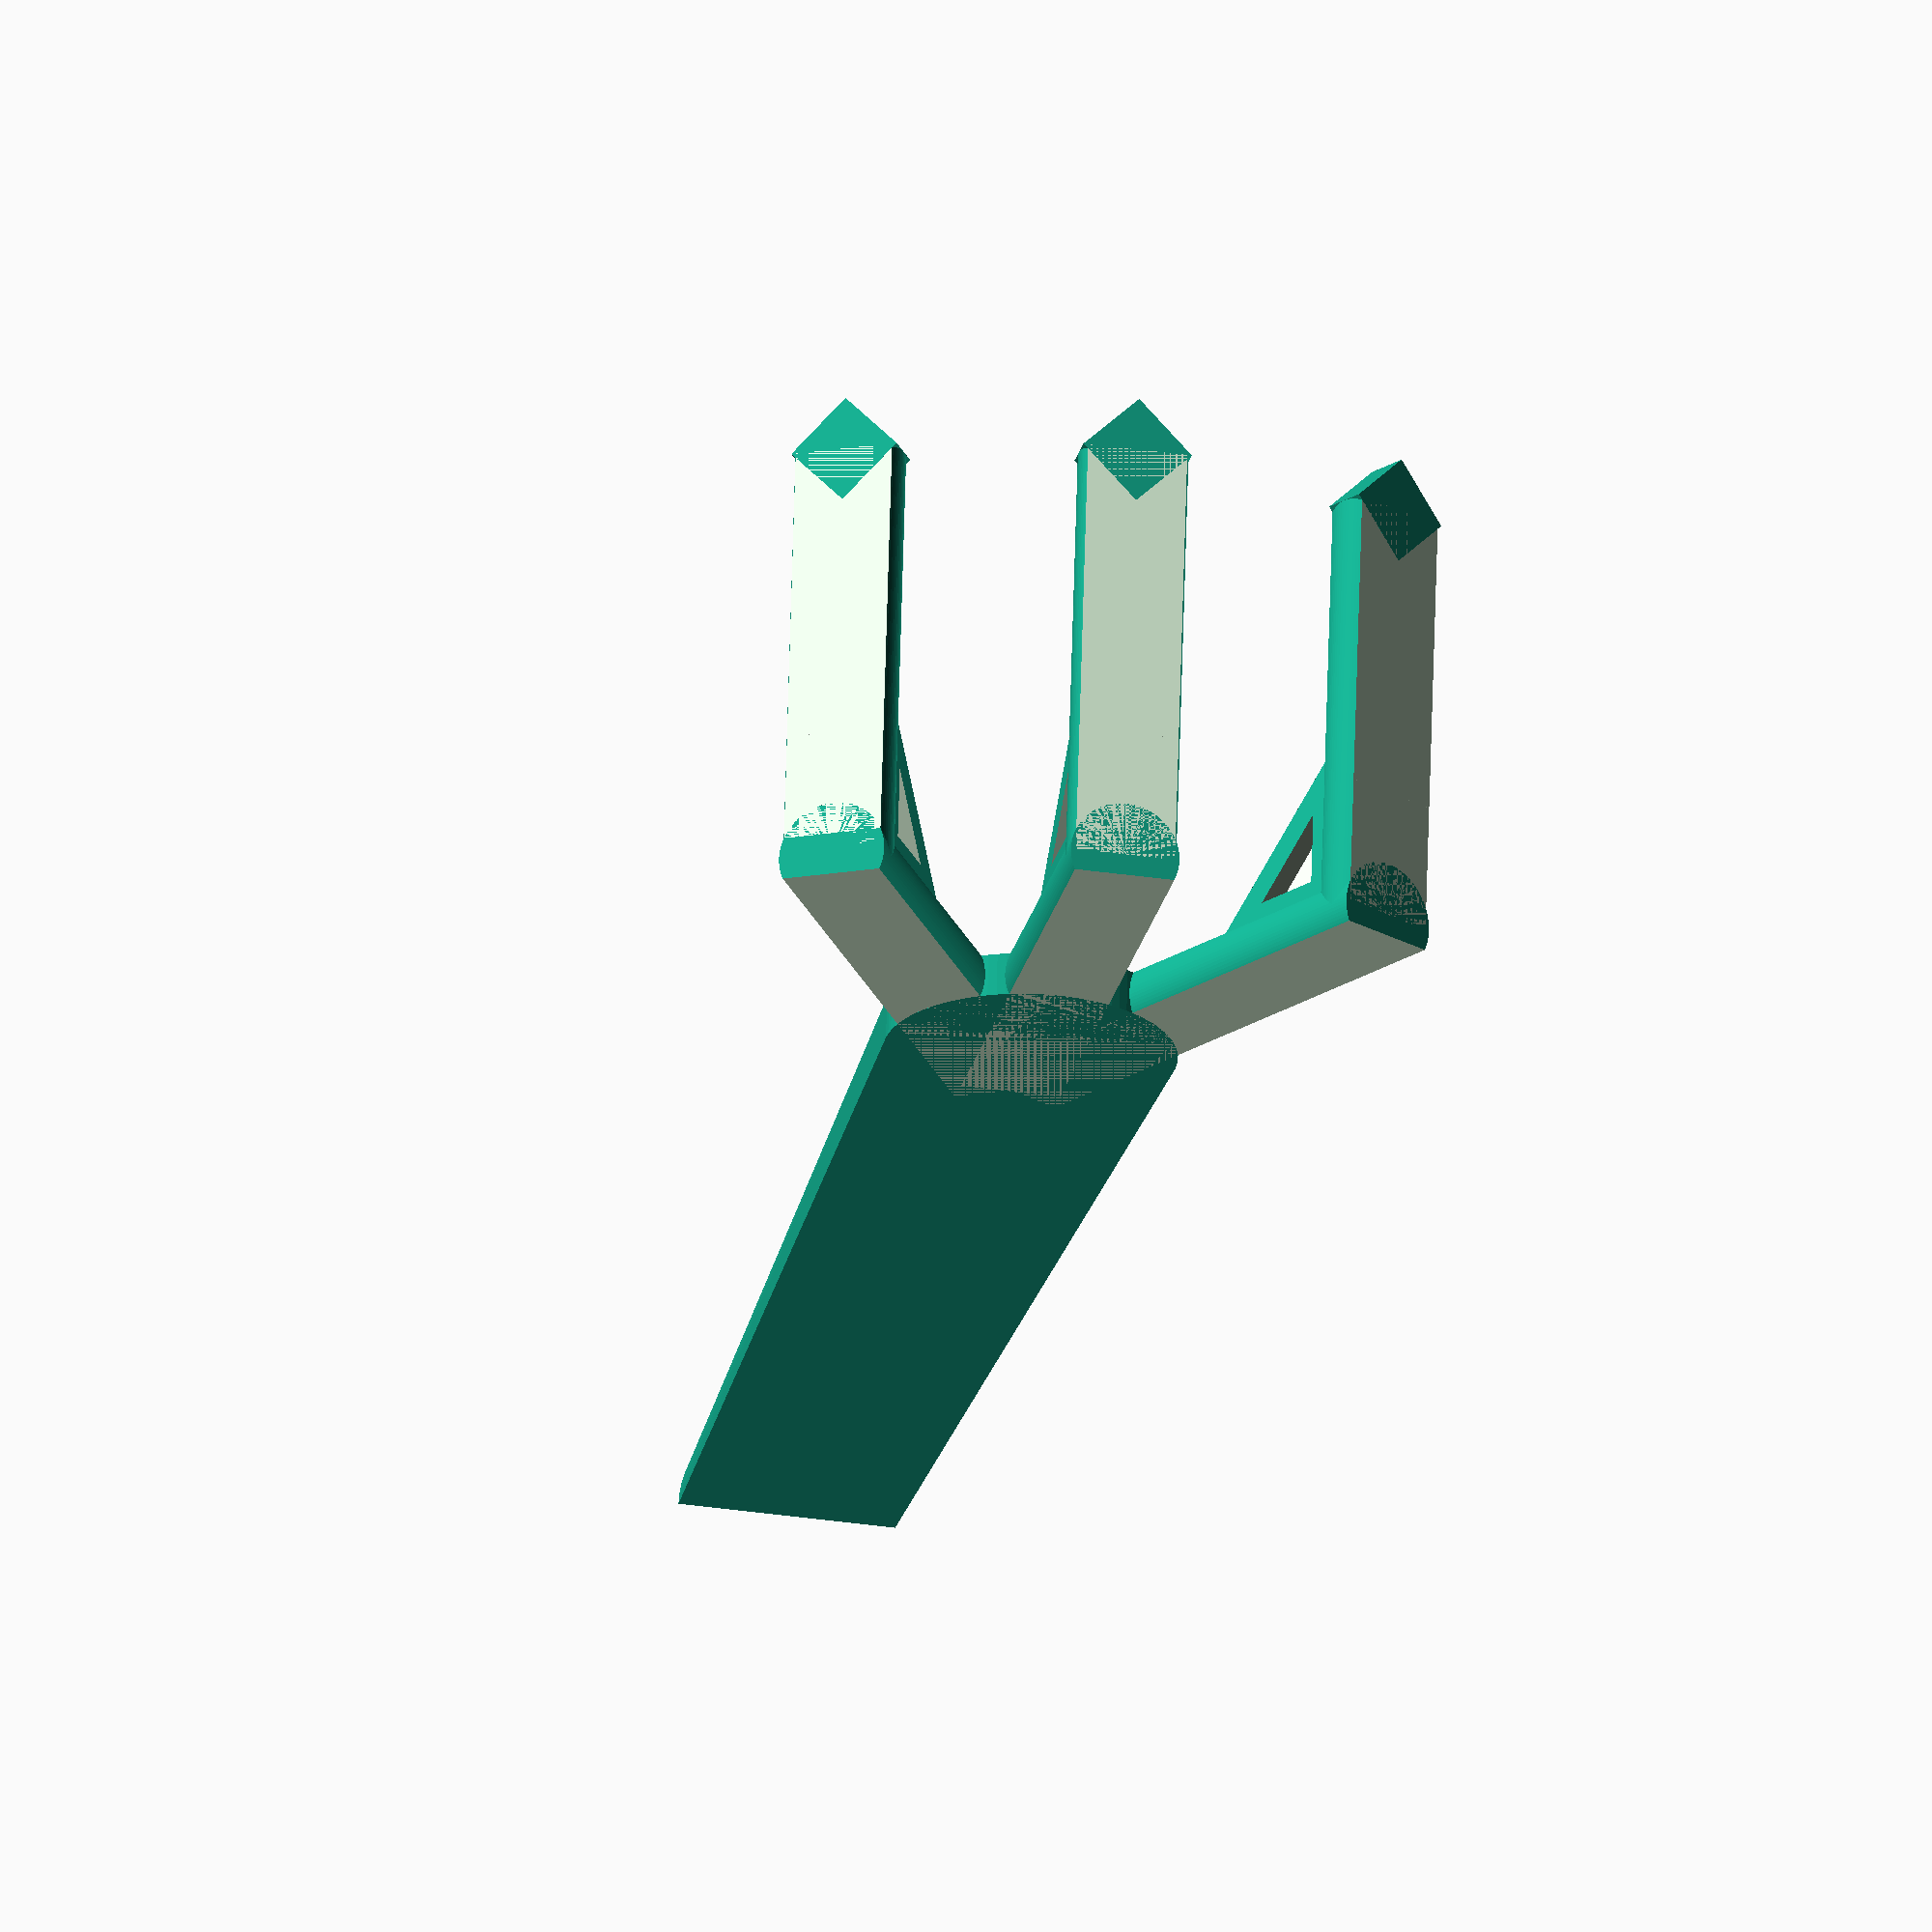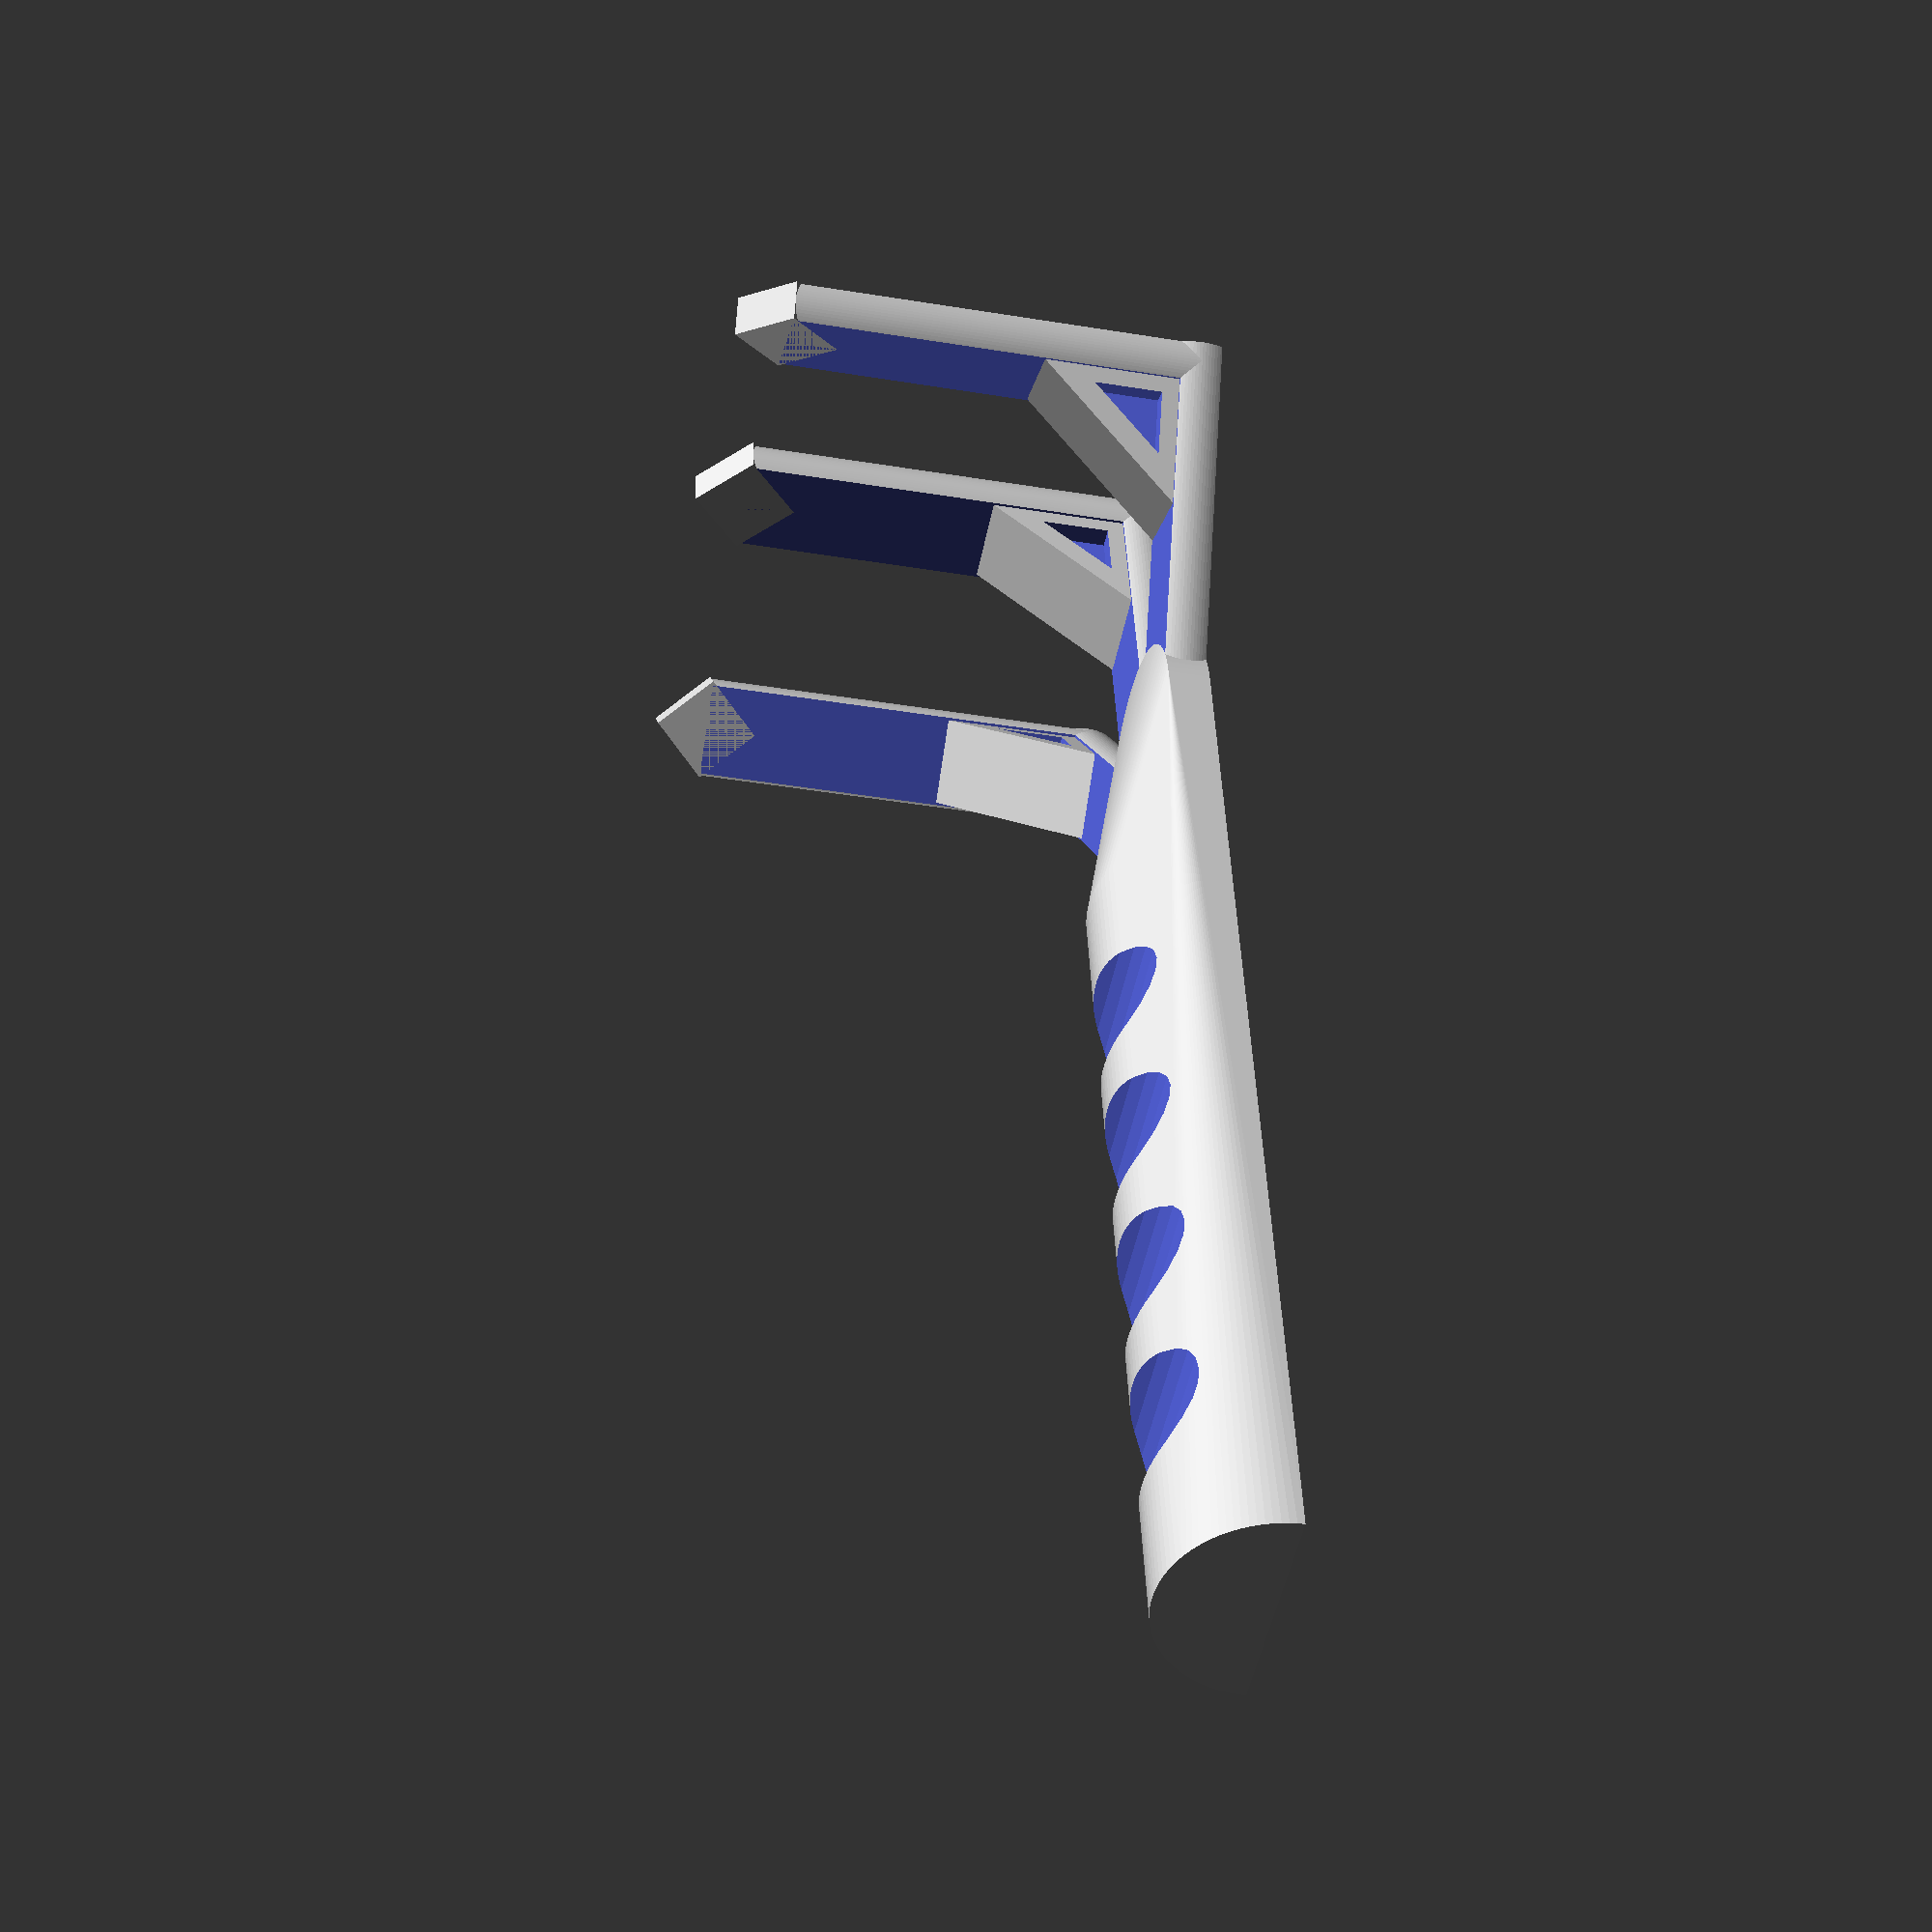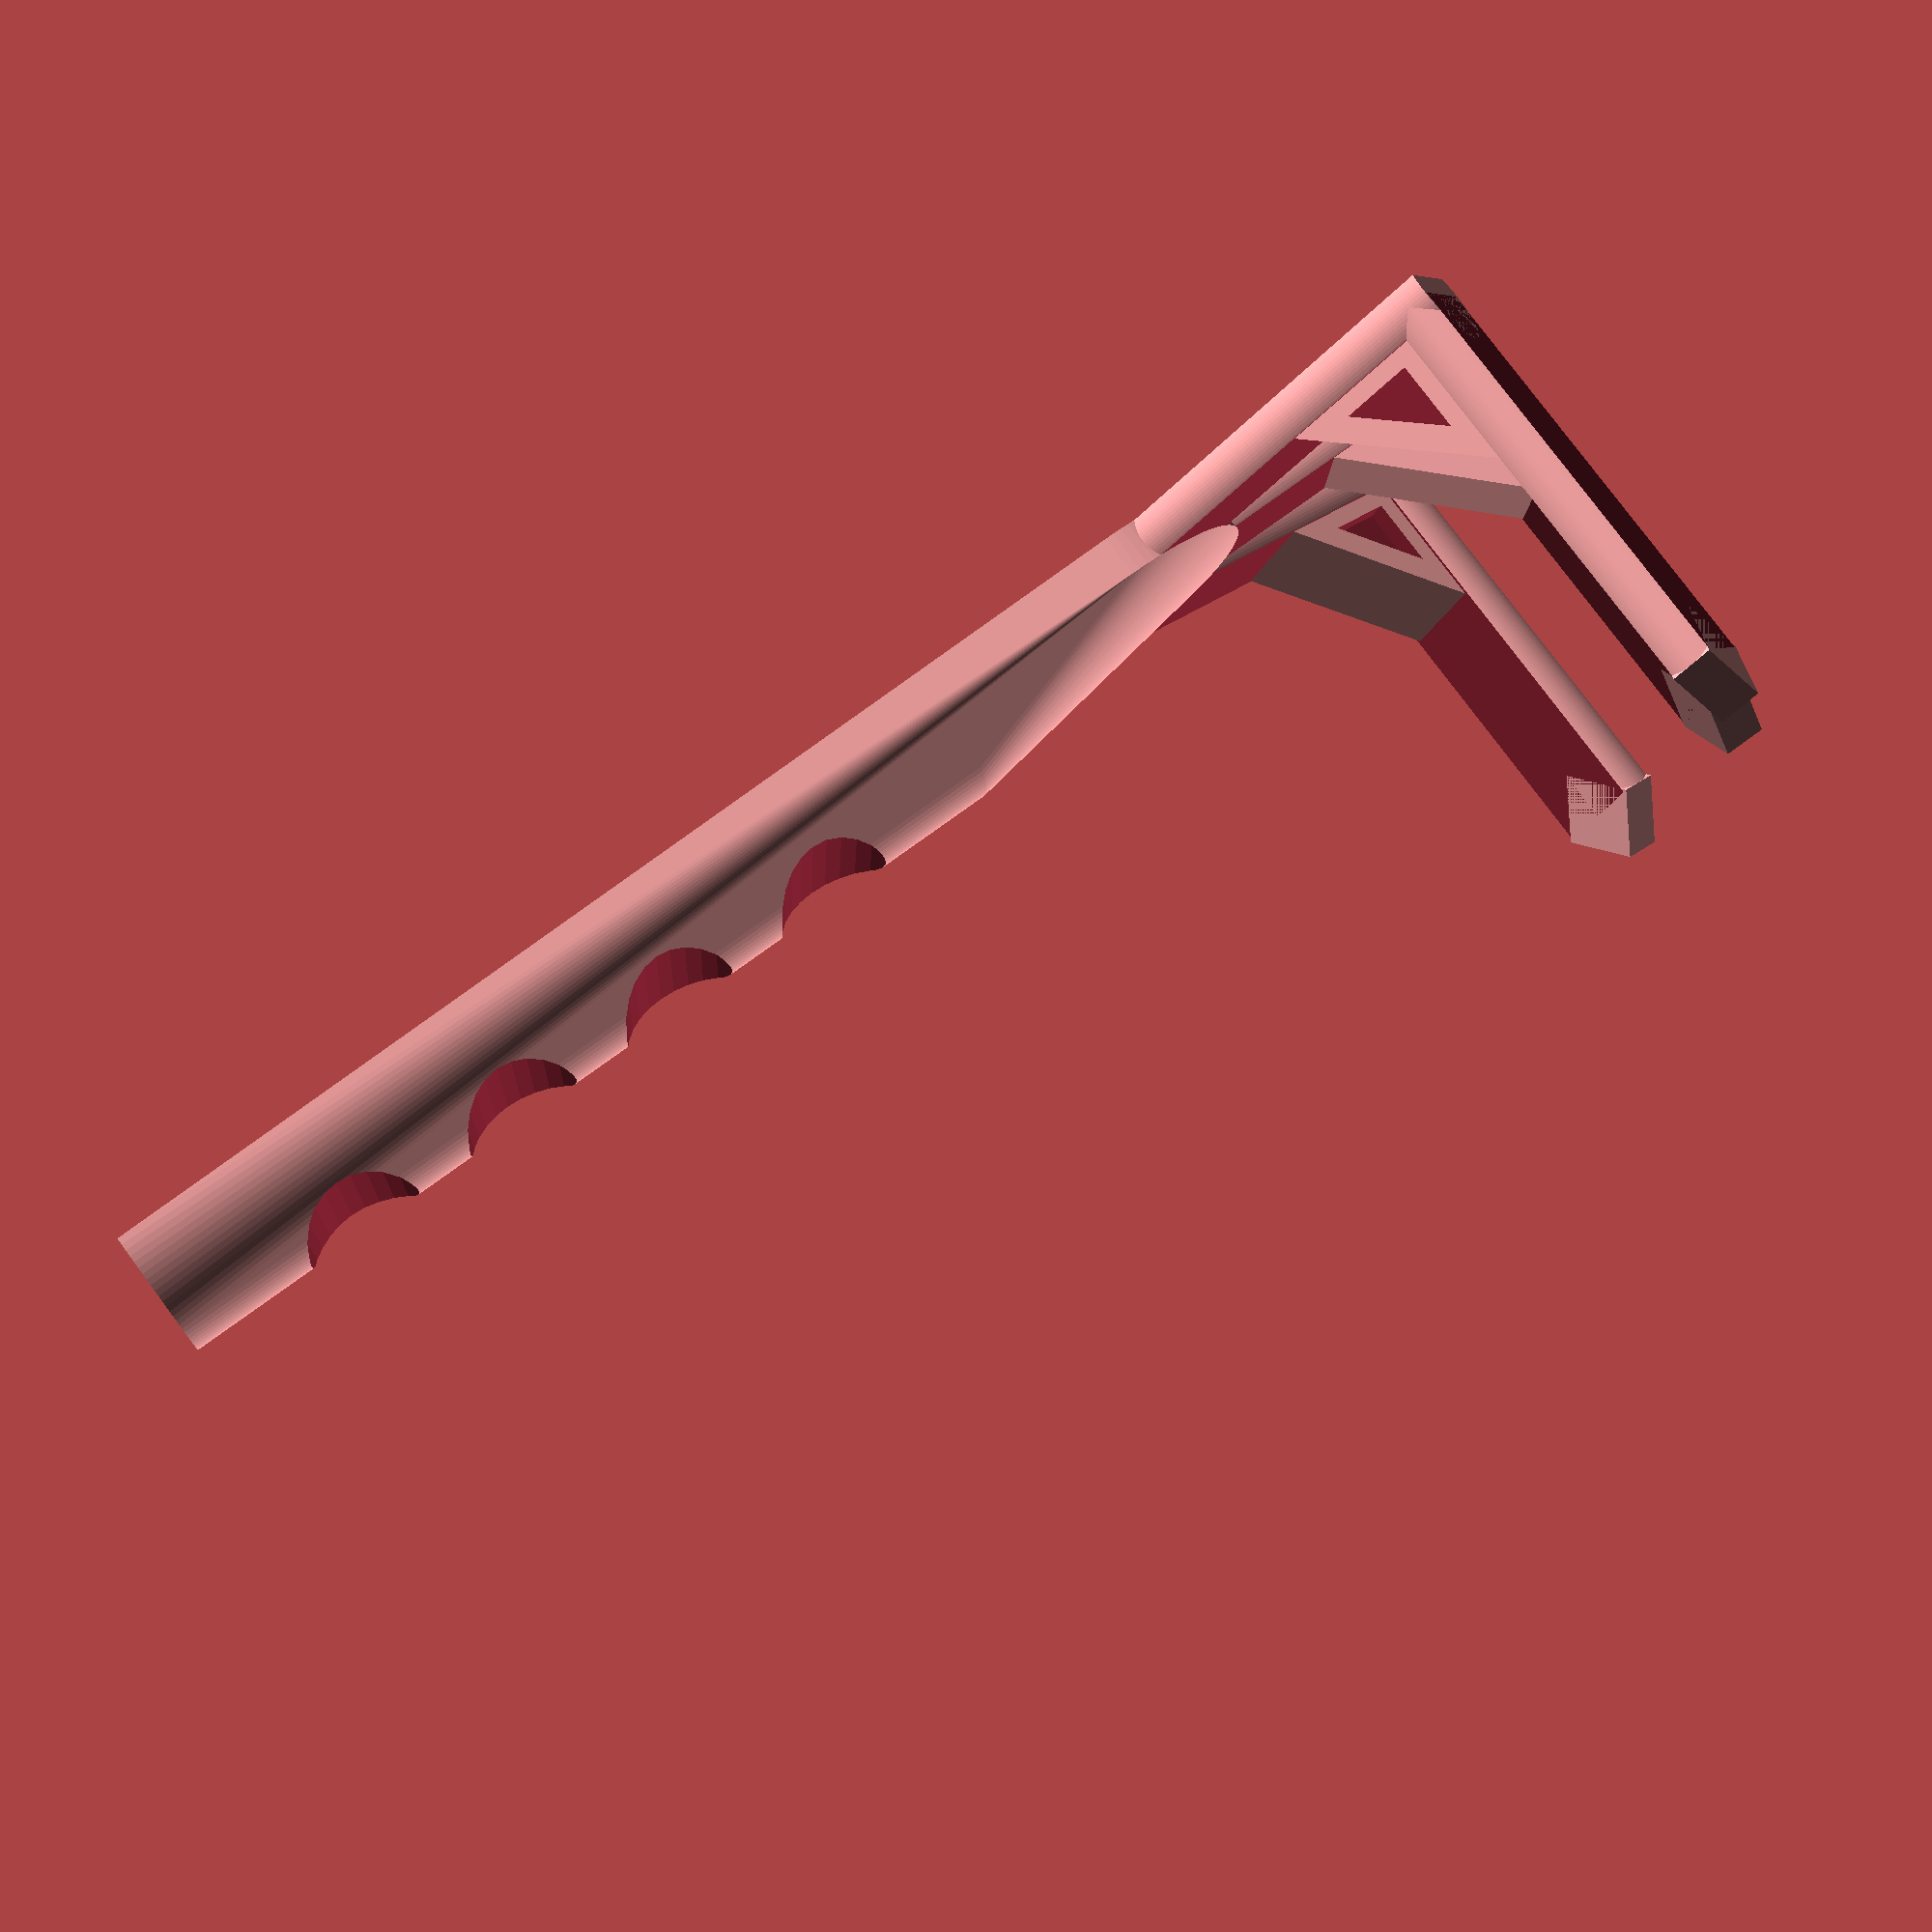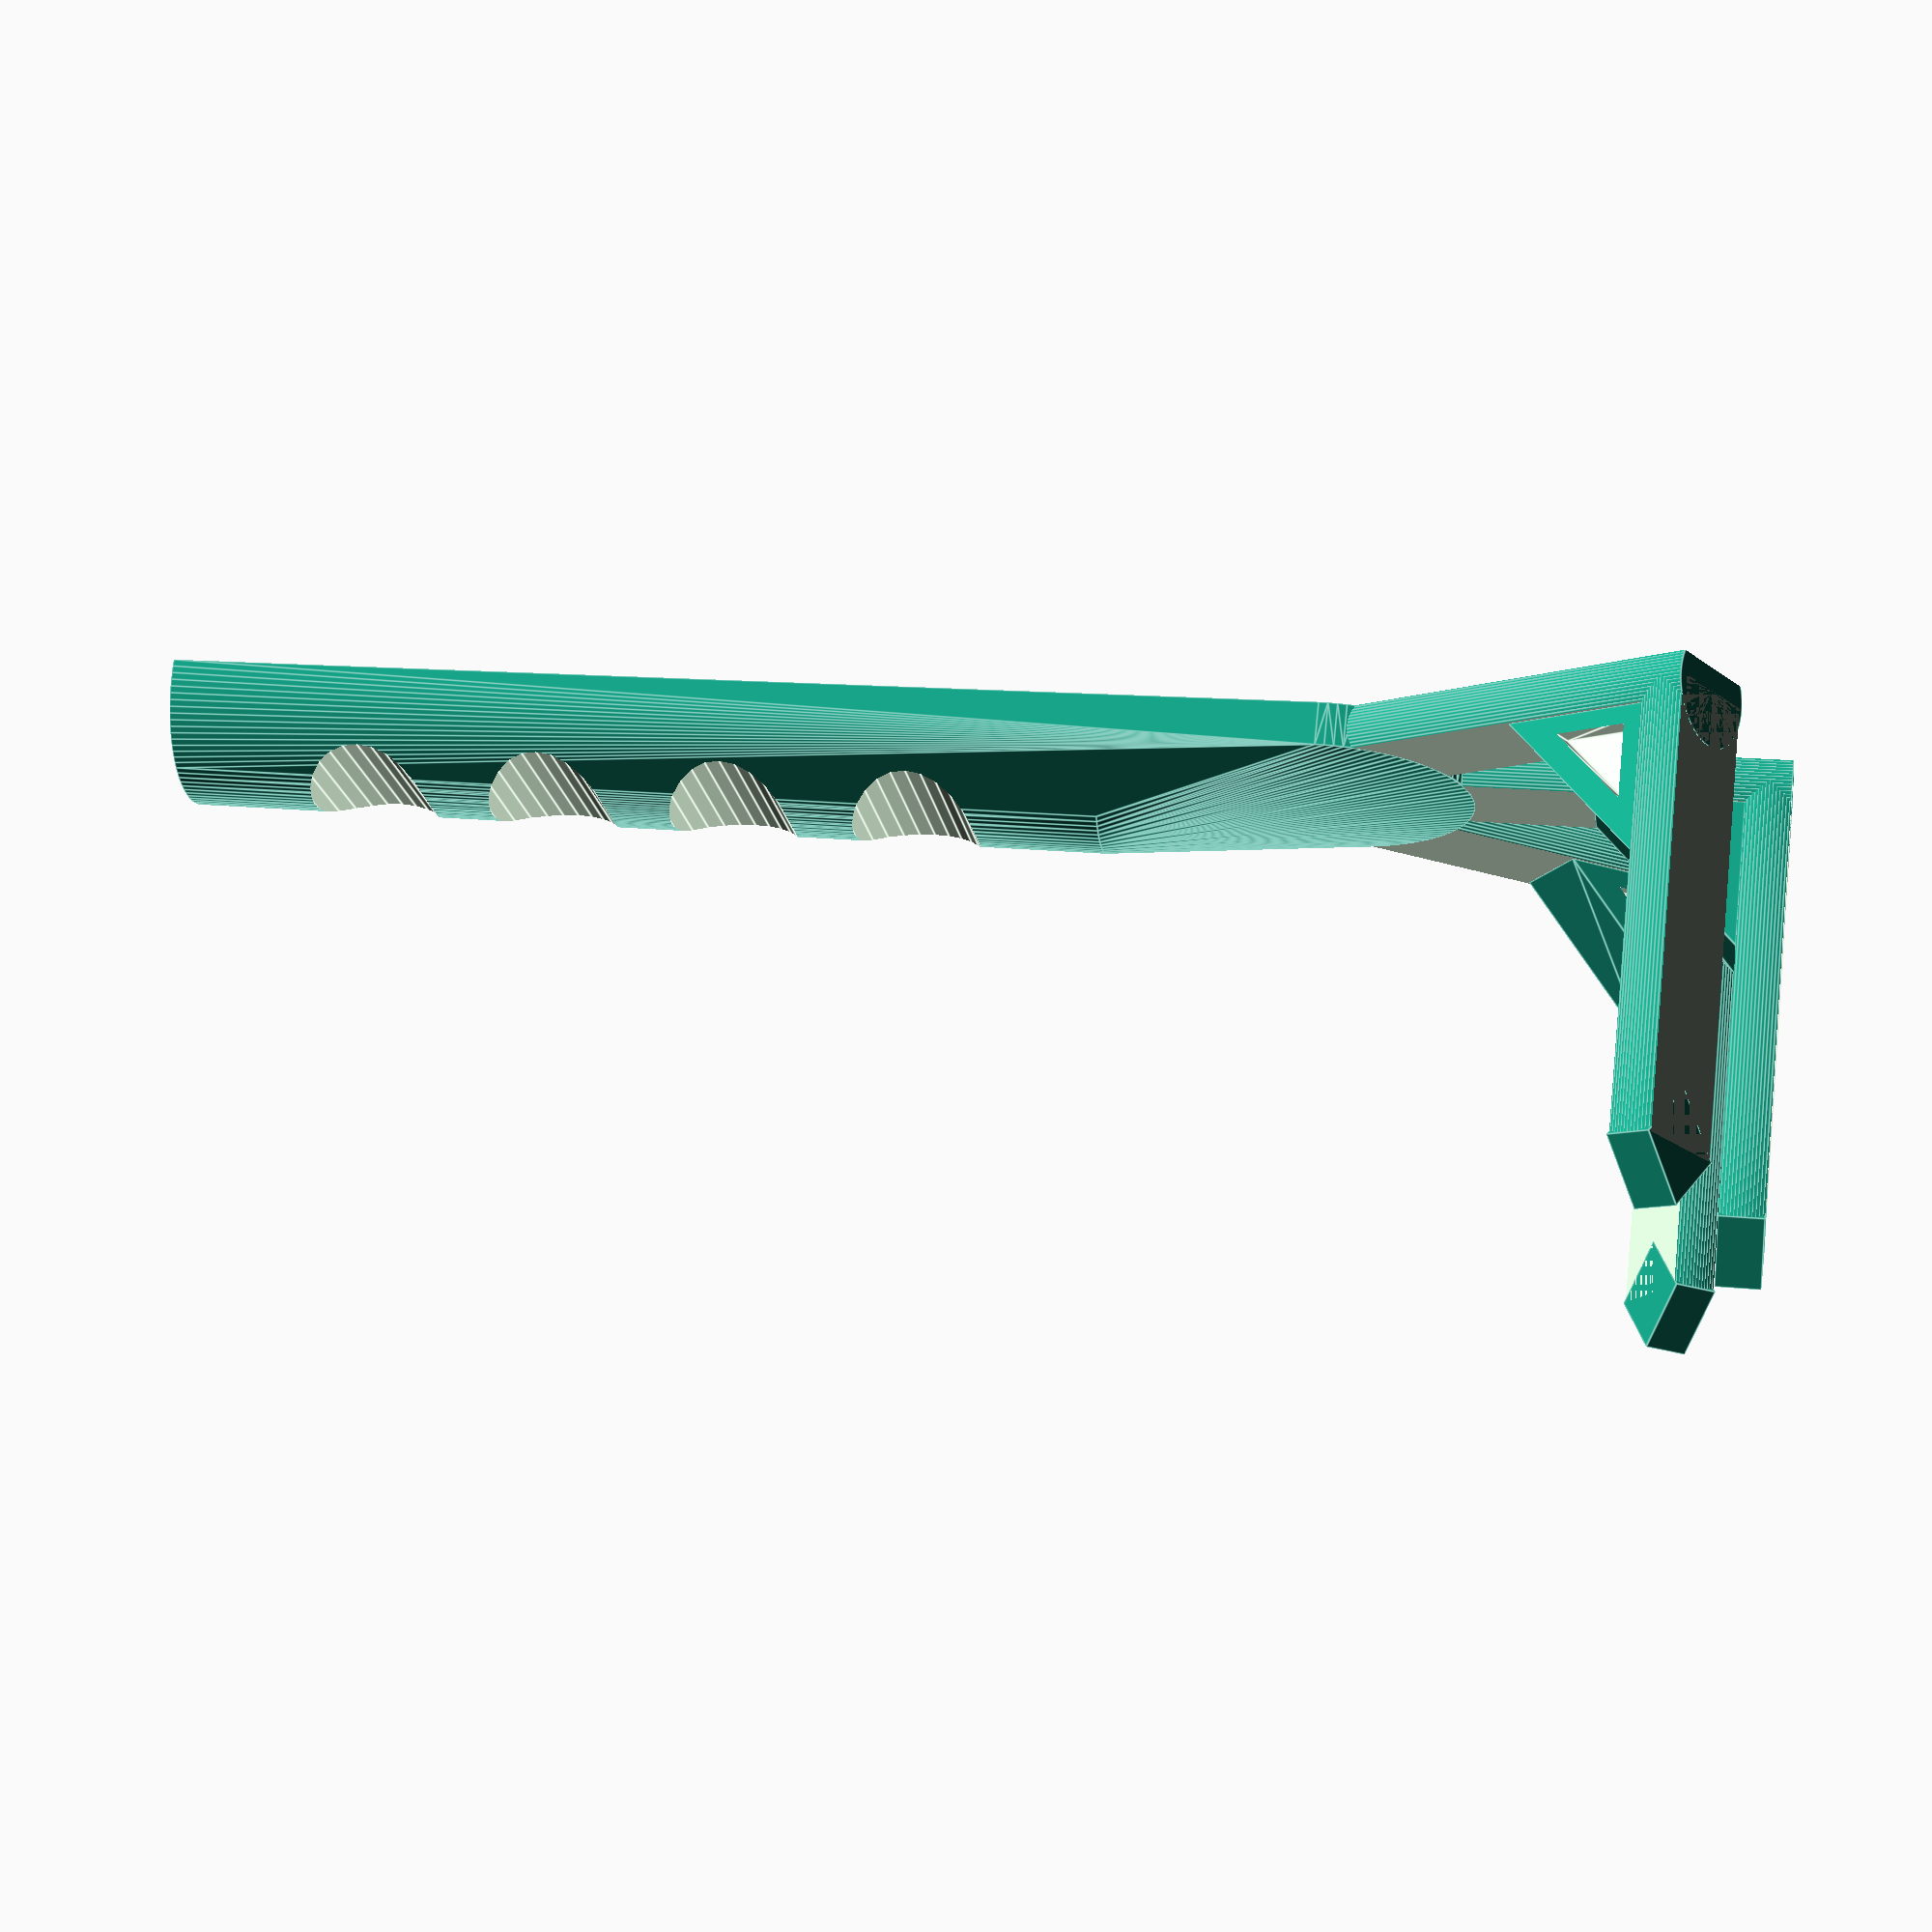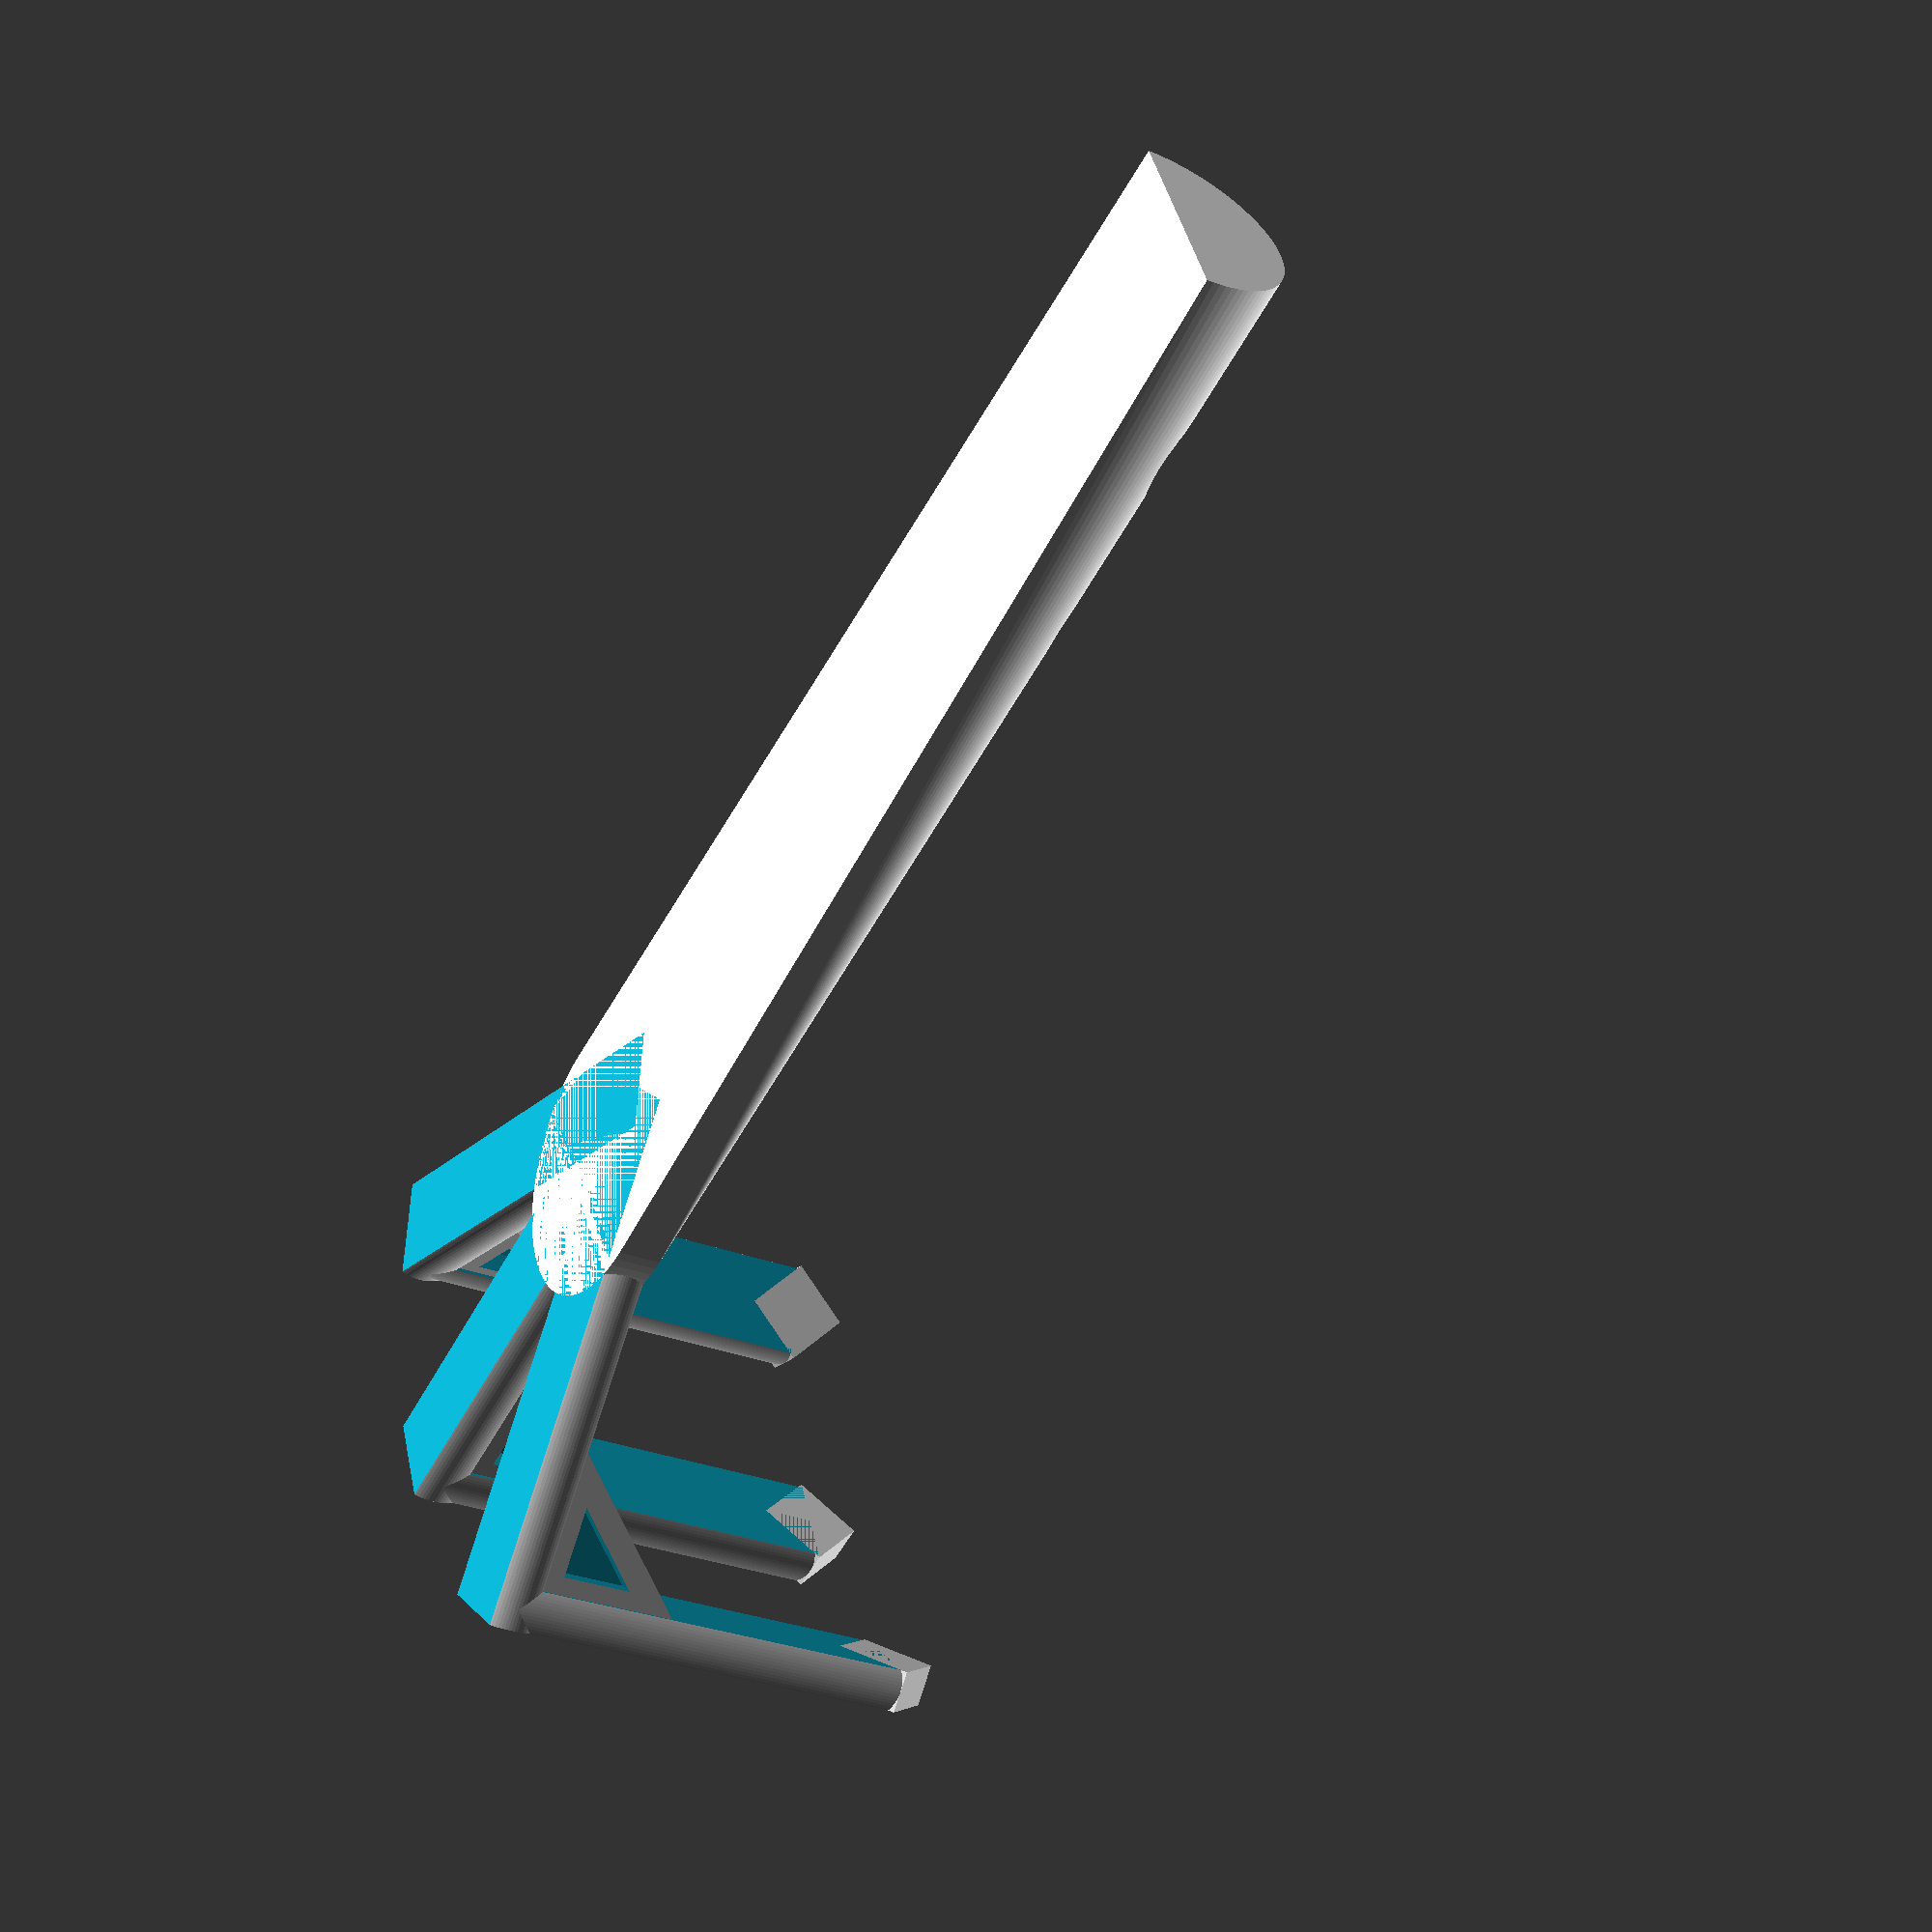
<openscad>
//Created By Matthew Andres
//OSAT Project


prong_height = 60; //how tall prong is
prong_width = 15; //how wide the prong is 
prong_depth = 6; //how thick the prong is
prong_length = 75; //length from handle 
support_distance = 20; //how big the triangle on the corner is

hub_radius = 20; //radius of hub that connects all prongs
total_length =50; //total length of hub
end_width = 30; //end width of hub
hub_height = 6; // how tall hub is

//not working for other values need to change code below to organize how you want if change value
num_prongs = 3; //total number of prongs

//handle variables -- these do not all work properly when changing values
grip_radius = 15; //radius of handle
finger_depth = 10; //how deep fingers go
grip_length = 130; //length of handle
finger_radius= 10; //how wide fingers are
num_fingers = 4; //how many finger grips


//need to change if change number of prongs
for (i = [1:num_prongs]){
    rotate(i*(180/num_prongs)/2+(180/num_prongs)/2)
    prong();   
};
translate([-15,0,prong_height-(hub_height)/2])
rotate([0,0,0])
//hub();
//rotate([0,180,90])

handle();

module hub(){
difference(){
linear_extrude(height=hub_height){
circle(r=hub_radius,$fn=100);
}
translate([0,hub_radius/2,hub_height/2])
cube([2*hub_radius,hub_radius,2*hub_height],center=true);
}


linear_extrude(height=hub_height)
polygon([[-hub_radius,0],[hub_radius,0],[end_width/2,total_length-hub_radius],[-end_width/2,total_length-hub_radius]],[[0,1,2,3]]);

}
module prong(){
translate([0,prong_length-1,0])
union(){
difference(){
    cylinder(h=prong_height, d = prong_width,$fn =100);
    translate([-prong_width/2,prong_depth/2,-1])
    cube([prong_width,prong_width,prong_height+2]);
    translate([-prong_width/2,-prong_width-prong_depth/2,-1])
    cube([prong_width,prong_width,prong_height+2]);
}

rotate([0,45,0])
cube([prong_width/sqrt(2),prong_depth,prong_width/sqrt(2)], center=true);


translate([0,prong_depth/2,prong_height])
rotate([90,0,0])
difference(){
    cylinder(h=prong_length, d = prong_width,$fn =100);
    translate([-prong_width/2,prong_depth/2,-1])
    cube([prong_width,prong_width,prong_length+2]);
    translate([-prong_width/2,-prong_width-prong_depth/2,-1])
    cube([prong_width,prong_width,prong_length+2]);
}

mod = support_distance/8;
translate([+prong_width/2-1,-prong_depth/2,prong_height-prong_depth/2])
rotate([0,90,180])
difference(){
linear_extrude(height=prong_width-2)
polygon([[0,0],[0,support_distance],[support_distance,0]],[[0,1,2]]);

translate([mod,mod,-1])    
linear_extrude(height=prong_width/4)
polygon([[0,0],[0,support_distance/2],[support_distance/2,0]],[[0,1,2]]);
    
translate([mod,mod,prong_width*3/4-1])    
linear_extrude(height=prong_width/4)
polygon([[0,0],[0,support_distance/2],[support_distance/2,0]],[[0,1,2]]);
}}
}

module handle(){
difference(){
rotate([0,180,0])
hull(){
rotate([0,180,0])
union(){
translate([total_length-hub_radius,0,hub_height])
rotate([90,180,90])
difference(){
cylinder(h=grip_length, r=grip_radius, $fn=100);
translate([-grip_radius*3/2,-grip_radius*2,-grip_length/2])
cube([3*grip_radius,2*grip_radius,2*grip_length],center=false);
}

rotate([0,0,-90])
hub();
}
}

for (i = [1:num_fingers]){
    
    translate([i*(grip_length-num_fingers*finger_radius)/(num_fingers-.5)+total_length-hub_radius,finger_radius*2,-grip_radius+1])
    rotate([90,90,0])
    cylinder(r=finger_radius, h = 4*grip_radius);   
};
}

}


</openscad>
<views>
elev=293.9 azim=101.9 roll=1.6 proj=o view=solid
elev=219.4 azim=281.1 roll=281.5 proj=p view=wireframe
elev=281.5 azim=357.4 roll=143.6 proj=p view=solid
elev=107.4 azim=188.8 roll=353.7 proj=p view=edges
elev=209.4 azim=156.9 roll=121.1 proj=p view=wireframe
</views>
